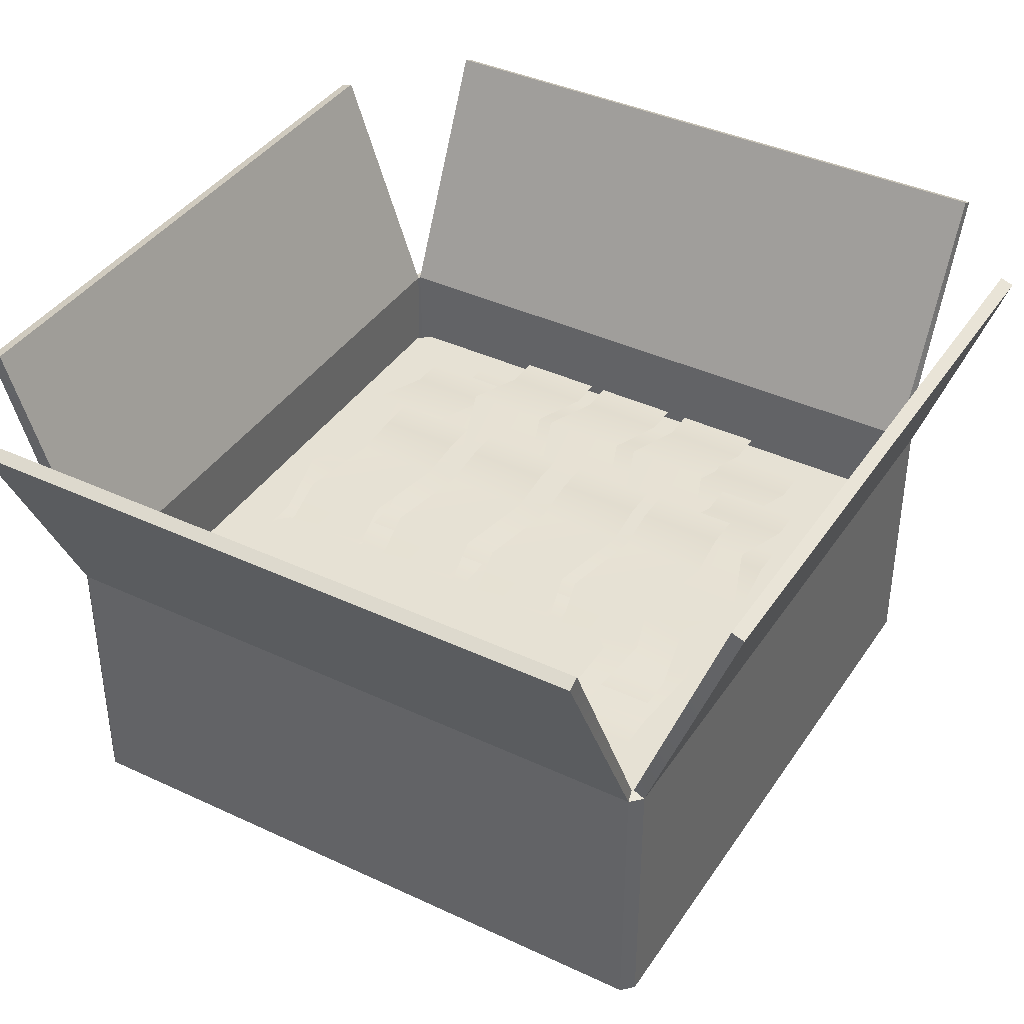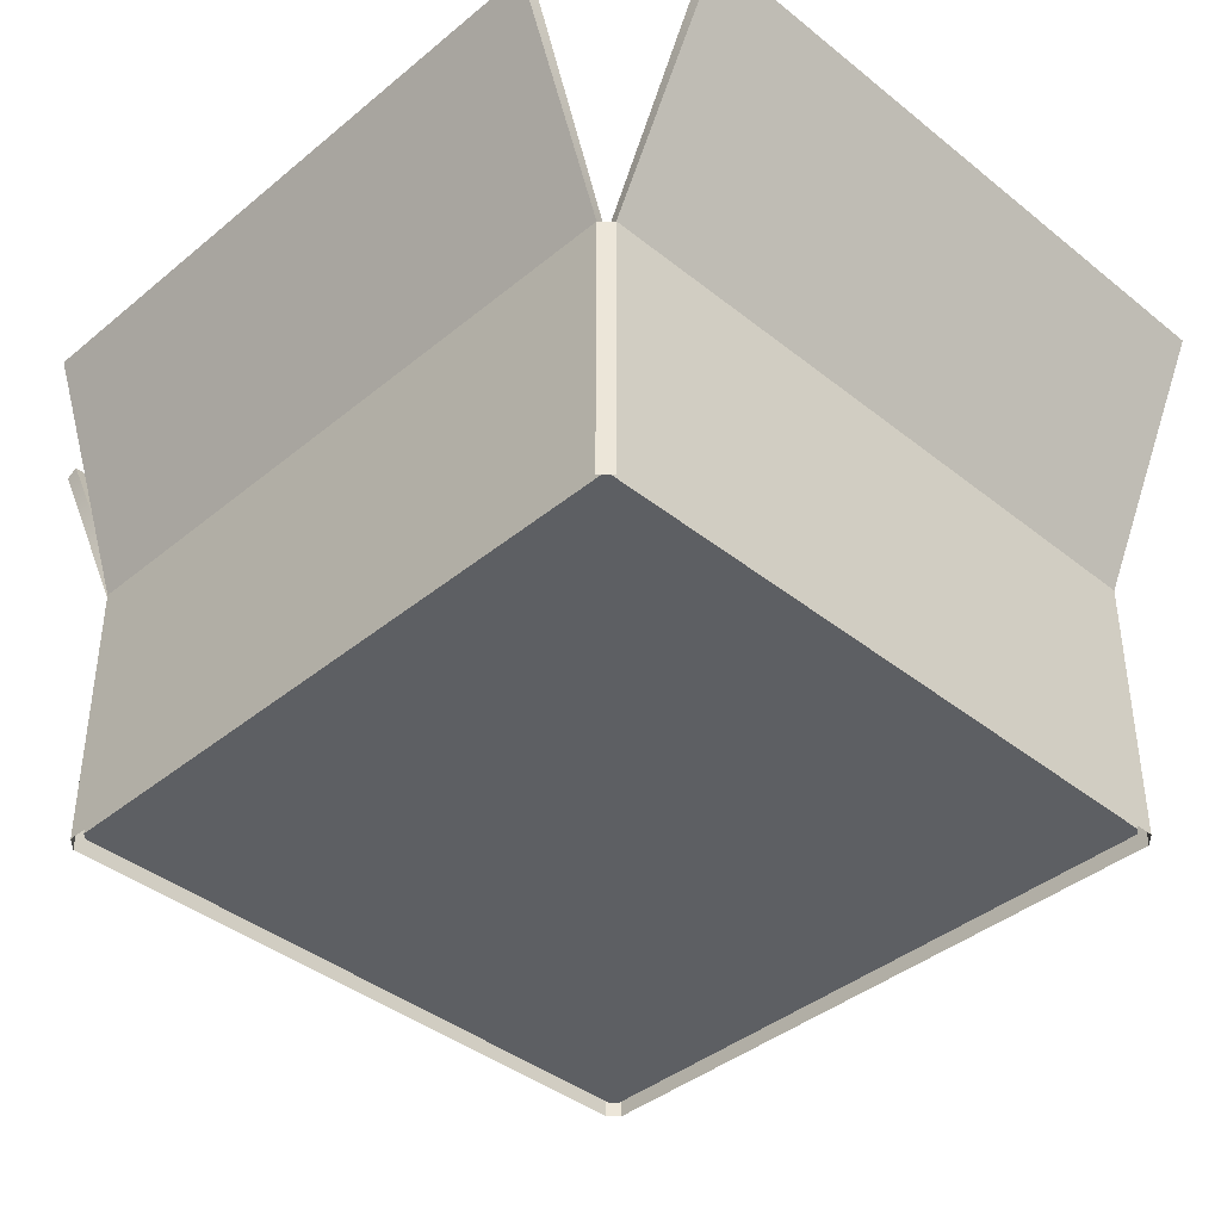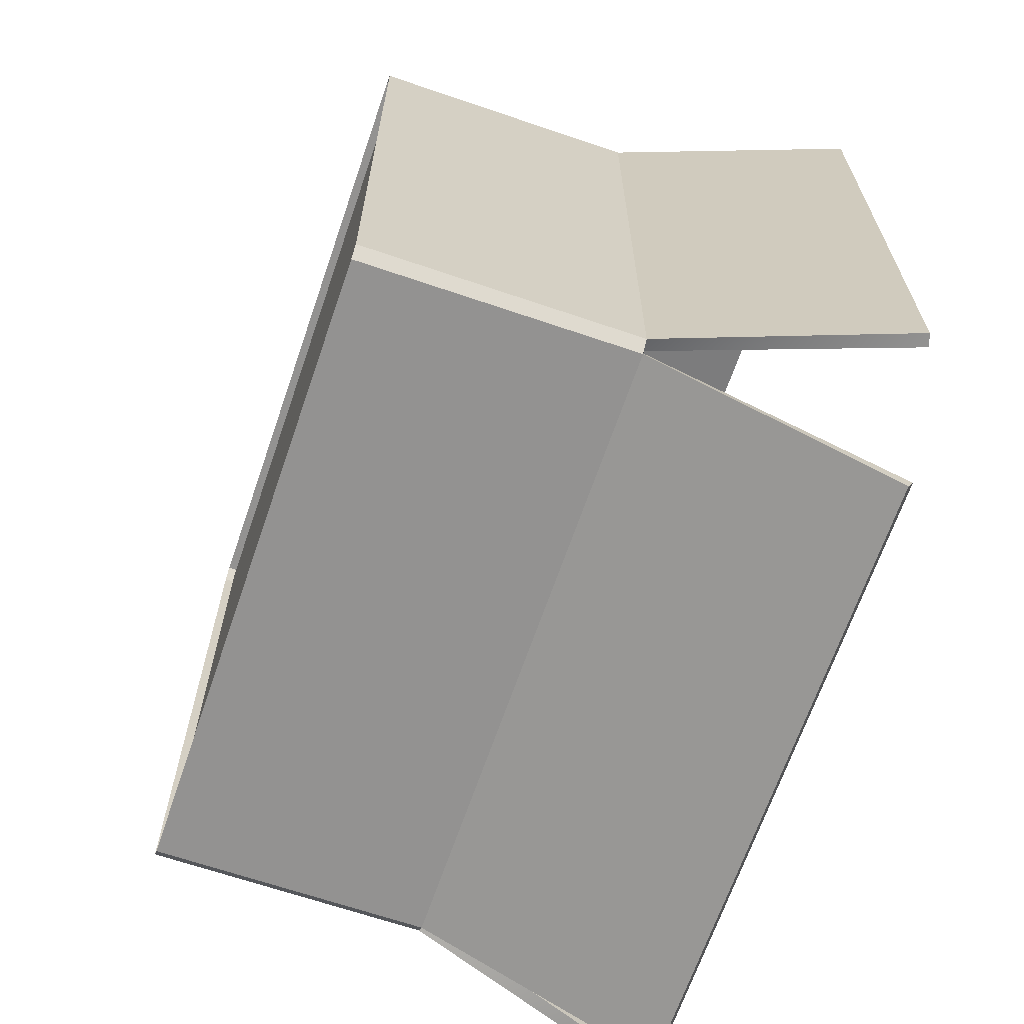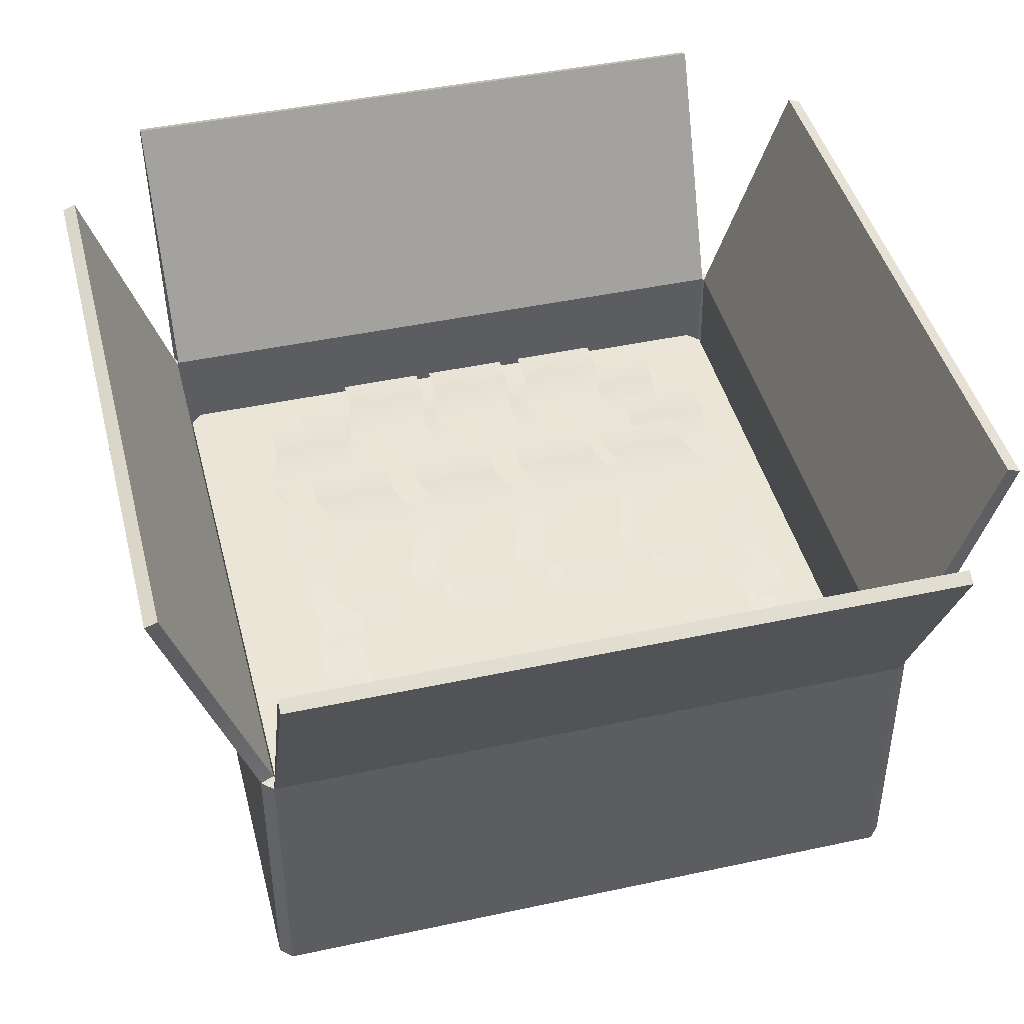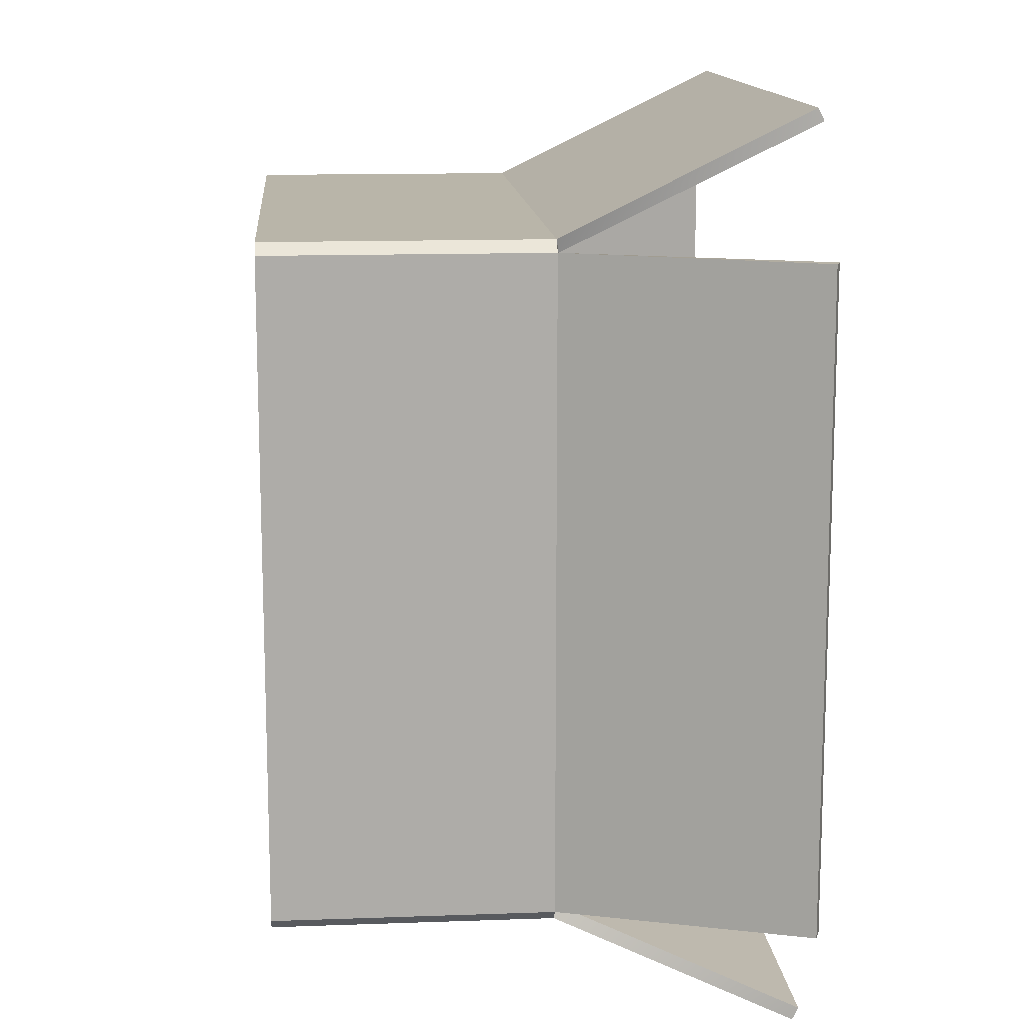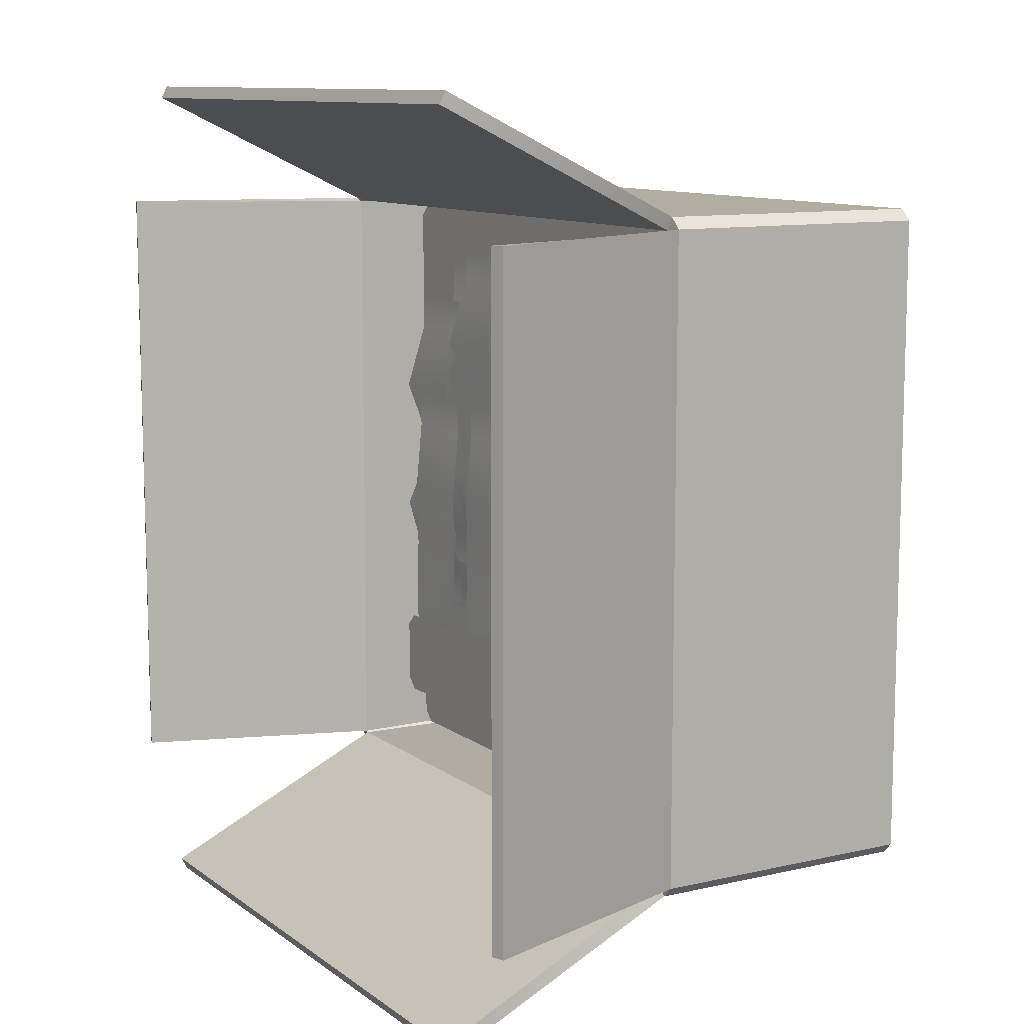
<metadata>
{"format":"obj","ext":"obj","renderer":"f3d","projection":"perspective","resolution":1024,"background":"white","views":[{"elev":39.3,"azim":-149.7,"up":"+Y"},{"elev":-40.2,"azim":135.4,"up":"+Y"},{"elev":-66.5,"azim":71.1,"up":"+Z"},{"elev":44.0,"azim":165.8,"up":"+Y"},{"elev":13.4,"azim":85.3,"up":"+Z"},{"elev":10.4,"azim":-120.3,"up":"+Z"}]}
</metadata>
<code>
v  29 24.79 30
v  -29 24.79 30
v  -29 0 30
v  29 0 30
v  30 24.79 -29
v  30 24.79 29
v  30 0 29
v  30 0 -29
v  -29 24.79 -30
v  29 24.79 -30
v  29 0 -30
v  -29 0 -30
v  -30 24.79 29
v  -30 24.79 -29
v  -30 0 -29
v  -30 0 29
v  28.84 46.42 40.6
v  -28.84 46.42 40.6
v  37.89 46.42 -28.85
v  37.89 46.42 28.85
v  -28.84 46.42 -40.6
v  28.84 46.42 -40.6
v  -37.89 46.42 28.85
v  -37.89 46.42 -28.85
v  28.63 0.7752 29.12
v  29.12 0.7752 28.63
v  29.12 0.7752 -28.63
v  -29.12 0.7752 28.63
v  28.63 0.7752 -29.12
v  -28.63 0.7752 -29.12
v  -29.12 0.7752 -28.63
v  -28.63 0.7752 29.12
v  -28.68 24.99 28.83
v  28.68 24.99 28.83
v  28.82 24.95 28.68
v  28.82 24.95 -28.68
v  28.68 24.99 -28.83
v  -28.68 24.99 -28.83
v  -28.82 24.95 -28.68
v  -28.82 24.95 28.68
v  -28.84 46.96 39.49
v  28.84 46.96 39.49
v  36.73 46.85 28.85
v  36.73 46.85 -28.85
v  28.84 46.96 -39.49
v  -28.84 46.96 -39.49
v  -36.73 46.85 -28.85
v  -36.73 46.85 28.85
v  10.7 23.51 9.258
v  18.44 23.51 9.258
v  18.44 23.51 6.207
v  10.7 23.51 6.207
v  17.26 24.76 -0.0112
v  9.518 24.76 -0.0112
v  19.49 23.4 -6.229
v  11.74 23.4 -6.229
v  17.26 24.76 -12.45
v  9.518 24.76 -12.45
v  18.44 23.51 -18.67
v  10.7 23.51 -18.67
v  18.44 23.51 -21.72
v  10.7 23.51 -21.72
v  0.2808 23.51 9.258
v  8.025 23.51 9.258
v  8.025 23.51 6.207
v  0.2808 23.51 6.207
v  6.845 24.76 -0.0112
v  -0.8987 24.76 -0.0112
v  9.069 23.4 -6.229
v  1.325 23.4 -6.229
v  6.845 24.76 -12.45
v  -0.8987 24.76 -12.45
v  8.025 23.51 -18.67
v  0.2808 23.51 -18.67
v  8.025 23.51 -21.72
v  0.2808 23.51 -21.72
v  -10.23 23.51 9.258
v  -2.481 23.51 9.258
v  -2.481 23.51 6.207
v  -10.23 23.51 6.207
v  -3.661 24.76 -0.0112
v  -11.4 24.76 -0.0112
v  -1.437 23.4 -6.229
v  -9.181 23.4 -6.229
v  -3.661 24.76 -12.45
v  -11.4 24.76 -12.45
v  -2.481 23.51 -18.67
v  -10.23 23.51 -18.67
v  -2.481 23.51 -21.72
v  -10.23 23.51 -21.72
v  -19.35 23.51 9.258
v  -11.6 23.51 9.258
v  -11.6 23.51 6.207
v  -19.35 23.51 6.207
v  -12.78 24.76 -0.0112
v  -20.53 24.76 -0.0111
v  -10.56 23.4 -6.229
v  -18.3 23.4 -6.229
v  -12.78 24.76 -12.45
v  -20.53 24.76 -12.45
v  -11.6 23.51 -18.67
v  -19.35 23.51 -18.67
v  -11.6 23.51 -21.72
v  -19.35 23.51 -21.72
v  -15.72 21.83 -15.71
v  -23.46 21.83 -15.71
v  -23.46 21.83 -12.66
v  -15.72 21.83 -12.66
v  -22.28 23.07 -6.443
v  -14.54 23.07 -6.443
v  -24.5 21.72 -0.225
v  -16.76 21.72 -0.225
v  -22.28 23.07 5.993
v  -14.54 23.07 5.993
v  -23.46 21.83 12.21
v  -15.72 21.83 12.21
v  -23.46 21.83 15.26
v  -15.72 21.83 15.26
v  -6.758 21.83 -6.611
v  -14.5 21.83 -6.611
v  -14.5 21.83 -3.56
v  -6.758 21.83 -3.56
v  -13.32 23.07 2.658
v  -5.579 23.07 2.658
v  -15.55 21.72 8.877
v  -7.803 21.72 8.877
v  -13.32 23.07 15.1
v  -5.579 23.07 15.1
v  -14.5 21.83 21.31
v  -6.758 21.83 21.31
v  -14.5 21.83 24.36
v  -6.758 21.83 24.36
v  2.947 21.83 -6.611
v  -4.797 21.83 -6.611
v  -4.797 21.83 -3.56
v  2.947 21.83 -3.56
v  -3.618 23.07 2.658
v  4.126 23.07 2.658
v  -5.842 21.72 8.877
v  1.902 21.72 8.877
v  -3.618 23.07 15.1
v  4.126 23.07 15.1
v  -4.797 21.83 21.31
v  2.947 21.83 21.31
v  -4.797 21.83 24.36
v  2.947 21.83 24.36
v  12.04 21.83 -6.611
v  4.294 21.83 -6.611
v  4.294 21.83 -3.56
v  12.04 21.83 -3.56
v  5.473 23.07 2.658
v  13.22 23.07 2.658
v  3.249 21.72 8.877
v  10.99 21.72 8.877
v  5.473 23.07 15.1
v  13.22 23.07 15.1
v  4.294 21.83 21.31
v  12.04 21.83 21.31
v  4.294 21.83 24.36
v  12.04 21.83 24.36
v  20.82 21.83 -11.73
v  13.07 21.83 -11.73
v  13.07 21.83 -8.679
v  20.82 21.83 -8.679
v  14.25 23.07 -2.461
v  22 23.07 -2.461
v  12.03 21.72 3.757
v  19.77 21.72 3.757
v  14.25 23.07 9.976
v  22 23.07 9.976
v  13.07 21.83 16.19
v  20.82 21.83 16.19
v  13.07 21.83 19.24
v  20.82 21.83 19.24
v  -12.71 20.17 -8.093
v  -20.46 20.17 -8.093
v  -20.46 20.17 -5.042
v  -12.71 20.17 -5.042
v  -19.28 21.42 1.177
v  -11.53 21.42 1.177
v  -21.5 20.06 7.395
v  -13.76 20.06 7.395
v  -19.28 21.42 13.61
v  -11.53 21.42 13.61
v  -20.46 20.17 19.83
v  -12.71 20.17 19.83
v  -20.46 20.17 22.88
v  -12.71 20.17 22.88
v  -2.296 20.17 -8.093
v  -10.04 20.17 -8.093
v  -10.04 20.17 -5.042
v  -2.296 20.17 -5.042
v  -8.861 21.42 1.177
v  -1.117 21.42 1.177
v  -11.08 20.06 7.395
v  -3.341 20.06 7.395
v  -8.861 21.42 13.61
v  -1.117 21.42 13.61
v  -10.04 20.17 19.83
v  -2.296 20.17 19.83
v  -10.04 20.17 22.88
v  -2.296 20.17 22.88
v  8.21 20.17 -8.093
v  0.4657 20.17 -8.093
v  0.4657 20.17 -5.042
v  8.21 20.17 -5.042
v  1.645 21.42 1.177
v  9.389 21.42 1.177
v  -0.5789 20.06 7.395
v  7.165 20.06 7.395
v  1.645 21.42 13.61
v  9.389 21.42 13.61
v  0.4657 20.17 19.83
v  8.21 20.17 19.83
v  0.4657 20.17 22.88
v  8.21 20.17 22.88
v  17.33 20.17 -8.093
v  9.587 20.17 -8.093
v  9.587 20.17 -5.042
v  17.33 20.17 -5.042
v  10.77 21.42 1.177
v  18.51 21.42 1.177
v  8.543 20.06 7.395
v  16.29 20.06 7.395
v  10.77 21.42 13.61
v  18.51 21.42 13.61
v  9.587 20.17 19.83
v  17.33 20.17 19.83
v  9.587 20.17 22.88
v  17.33 20.17 22.88
v  13.7 18.56 16.88
v  21.44 18.56 16.88
v  21.44 18.56 13.83
v  13.7 18.56 13.83
v  20.27 19.8 7.609
v  12.52 19.8 7.609
v  22.49 18.45 1.39
v  14.75 18.45 1.39
v  20.27 19.8 -4.828
v  12.52 19.8 -4.828
v  21.44 18.56 -11.05
v  13.7 18.56 -11.05
v  21.44 18.56 -14.1
v  13.7 18.56 -14.1
v  4.743 18.56 7.776
v  12.49 18.56 7.776
v  12.49 18.56 4.726
v  4.743 18.56 4.726
v  11.31 19.8 -1.493
v  3.563 19.8 -1.493
v  13.53 18.45 -7.711
v  5.787 18.45 -7.711
v  11.31 19.8 -13.93
v  3.563 19.8 -13.93
v  12.49 18.56 -20.15
v  4.743 18.56 -20.15
v  12.49 18.56 -23.2
v  4.743 18.56 -23.2
v  -4.962 18.56 7.776
v  2.781 18.56 7.776
v  2.781 18.56 4.726
v  -4.962 18.56 4.726
v  1.602 19.8 -1.493
v  -6.142 19.8 -1.493
v  3.826 18.45 -7.711
v  -3.918 18.45 -7.711
v  1.602 19.8 -13.93
v  -6.142 19.8 -13.93
v  2.781 18.56 -20.15
v  -4.962 18.56 -20.15
v  2.781 18.56 -23.2
v  -4.962 18.56 -23.2
v  -14.05 18.56 7.776
v  -6.309 18.56 7.776
v  -6.309 18.56 4.726
v  -14.05 18.56 4.726
v  -7.489 19.8 -1.493
v  -15.23 19.8 -1.493
v  -5.265 18.45 -7.711
v  -13.01 18.45 -7.711
v  -7.489 19.8 -13.93
v  -15.23 19.8 -13.93
v  -6.309 18.56 -20.15
v  -14.05 18.56 -20.15
v  -6.309 18.56 -23.2
v  -14.05 18.56 -23.2
v  -16.67 25.25 -14.91
v  16.67 25.25 -14.91
v  16.67 25.25 -19.77
v  -16.67 25.25 -19.77
v  -18.16 25.25 -20.19
v  -18.16 25.25 -14.49
v  -17.09 25.25 -13.42
v  17.09 25.25 -13.42
v  18.16 25.25 -14.49
v  18.16 25.25 -20.19
v  17.09 25.25 -21.26
v  -17.09 25.25 -21.26
v  -28.16 17.94 -27.09
v  -28.16 17.94 27.09
v  -27.09 17.94 28.16
v  27.09 17.94 -28.16
v  27.09 17.94 28.16
v  28.16 17.94 27.09
v  28.16 17.94 -27.09
v  -27.09 17.94 -28.16
v  -28.16 15.85 -27.09
v  -28.16 15.85 27.09
v  27.09 15.85 -28.16
v  -27.09 15.85 -28.16
v  28.16 15.85 27.09
v  28.16 15.85 -27.09
v  -27.09 15.85 28.16
v  27.09 15.85 28.16
v  -22.83 18.56 12.9
v  -15.09 18.56 12.9
v  -15.09 18.56 9.845
v  -22.83 18.56 9.845
v  -16.27 19.8 3.626
v  -24.01 19.8 3.626
v  -14.05 18.45 -2.592
v  -21.79 18.45 -2.592
v  -16.27 19.8 -8.81
v  -24.01 19.8 -8.81
v  -15.09 18.56 -15.03
v  -22.83 18.56 -15.03
v  -15.09 18.56 -18.08
v  -22.83 18.56 -18.08
g stackingredients3
f 1 2 3 4
f 5 6 7 8
f 9 10 11 12
f 13 14 15 16
f 17 18 2 1
f 19 20 6 5
f 21 22 10 9
f 23 24 14 13
f 6 1 4 7
f 16 3 2 13
f 10 5 8 11
f 14 9 12 15
f 25 26 27 28
f 27 29 30 28
f 30 31 28
f 25 28 32
f 32 33 34 25
f 26 35 36 27
f 29 37 38 30
f 31 39 40 28
f 33 41 42 34
f 35 43 44 36
f 37 45 46 38
f 39 47 48 40
f 25 34 35 26
f 33 32 28 40
f 27 36 37 29
f 30 38 39 31
f 34 42 17 1
f 42 41 18 17
f 41 33 2 18
f 36 44 19 5
f 44 43 20 19
f 43 35 6 20
f 38 46 21 9
f 46 45 22 21
f 45 37 10 22
f 40 48 23 13
f 48 47 24 23
f 47 39 14 24
f 35 34 1 6
f 33 40 13 2
f 37 36 5 10
f 39 38 9 14
f 49 50 51 52
f 52 51 53 54
f 54 53 55 56
f 56 55 57 58
f 58 57 59 60
f 60 59 61 62
f 63 64 65 66
f 66 65 67 68
f 68 67 69 70
f 70 69 71 72
f 72 71 73 74
f 74 73 75 76
f 77 78 79 80
f 80 79 81 82
f 82 81 83 84
f 84 83 85 86
f 86 85 87 88
f 88 87 89 90
f 91 92 93 94
f 94 93 95 96
f 96 95 97 98
f 98 97 99 100
f 100 99 101 102
f 102 101 103 104
f 105 106 107 108
f 108 107 109 110
f 110 109 111 112
f 112 111 113 114
f 114 113 115 116
f 116 115 117 118
f 119 120 121 122
f 122 121 123 124
f 124 123 125 126
f 126 125 127 128
f 128 127 129 130
f 130 129 131 132
f 133 134 135 136
f 136 135 137 138
f 138 137 139 140
f 140 139 141 142
f 142 141 143 144
f 144 143 145 146
f 147 148 149 150
f 150 149 151 152
f 152 151 153 154
f 154 153 155 156
f 156 155 157 158
f 158 157 159 160
f 161 162 163 164
f 164 163 165 166
f 166 165 167 168
f 168 167 169 170
f 170 169 171 172
f 172 171 173 174
f 175 176 177 178
f 178 177 179 180
f 180 179 181 182
f 182 181 183 184
f 184 183 185 186
f 186 185 187 188
f 189 190 191 192
f 192 191 193 194
f 194 193 195 196
f 196 195 197 198
f 198 197 199 200
f 200 199 201 202
f 203 204 205 206
f 206 205 207 208
f 208 207 209 210
f 210 209 211 212
f 212 211 213 214
f 214 213 215 216
f 217 218 219 220
f 220 219 221 222
f 222 221 223 224
f 224 223 225 226
f 226 225 227 228
f 228 227 229 230
f 231 232 233 234
f 234 233 235 236
f 236 235 237 238
f 238 237 239 240
f 240 239 241 242
f 242 241 243 244
f 245 246 247 248
f 248 247 249 250
f 250 249 251 252
f 252 251 253 254
f 254 253 255 256
f 256 255 257 258
f 259 260 261 262
f 262 261 263 264
f 264 263 265 266
f 266 265 267 268
f 268 267 269 270
f 270 269 271 272
f 273 274 275 276
f 276 275 277 278
f 278 277 279 280
f 280 279 281 282
f 282 281 283 284
f 284 283 285 286
f 287 288 289 290
f 291 292 287 290
f 292 293 287
f 293 294 288 287
f 294 295 288
f 295 296 289 288
f 296 297 289
f 297 298 290 289
f 298 291 290
f 299 300 301 302
f 301 303 304 302
f 304 305 302
f 306 299 302
f 300 299 307 308
f 306 302 309 310
f 305 304 311 312
f 303 301 313 314
f 301 300 308 313
f 304 303 314 311
f 299 306 310 307
f 302 305 312 309
f 315 316 317 318
f 318 317 319 320
f 320 319 321 322
f 322 321 323 324
f 324 323 325 326
f 326 325 327 328

</code>
